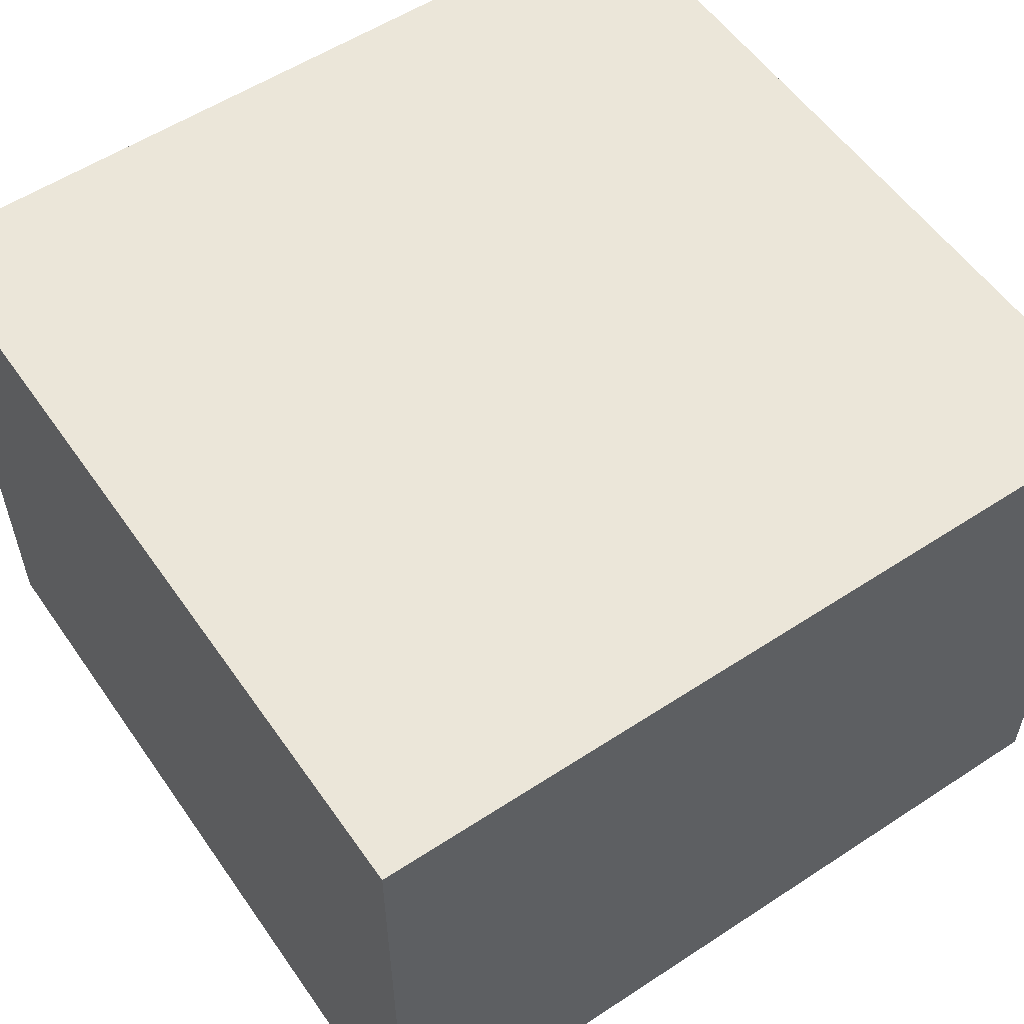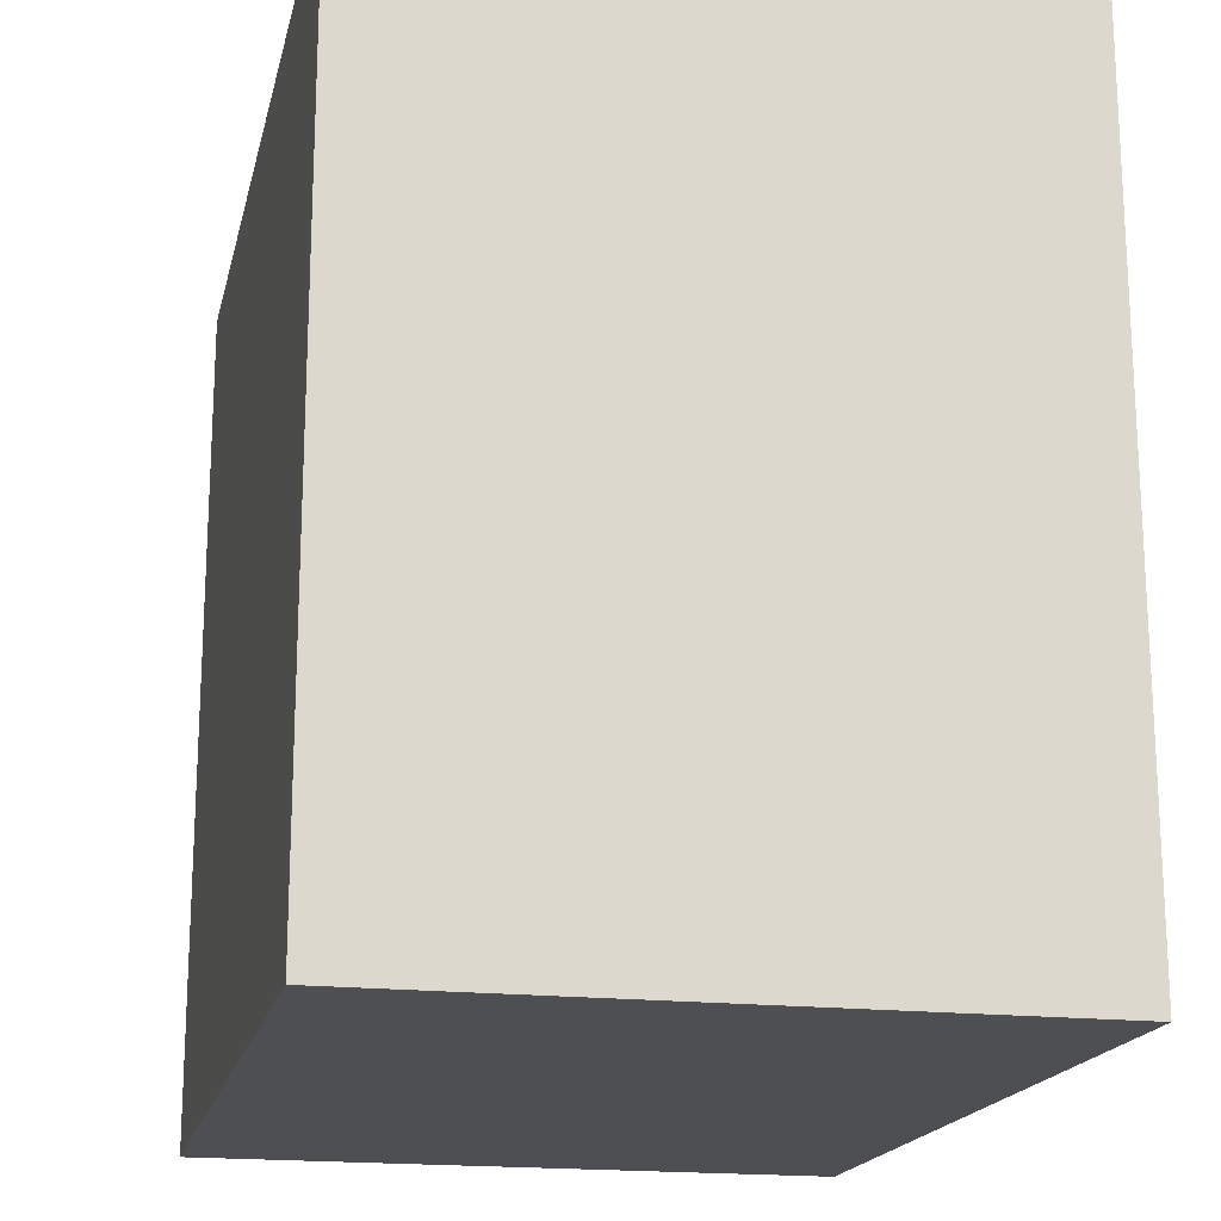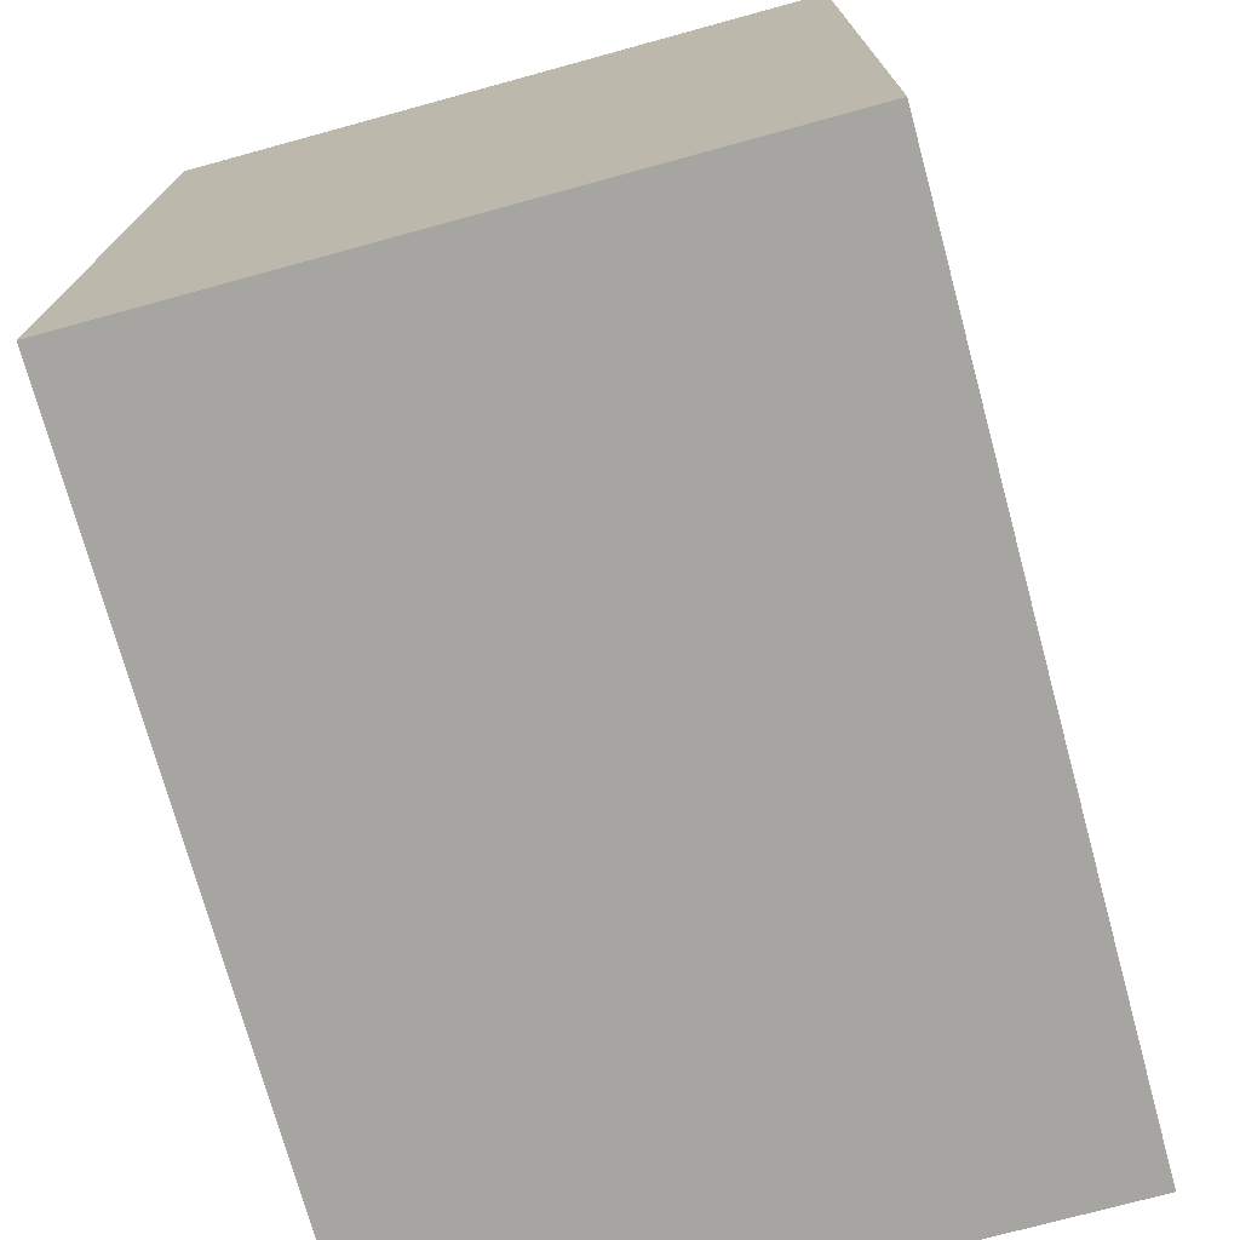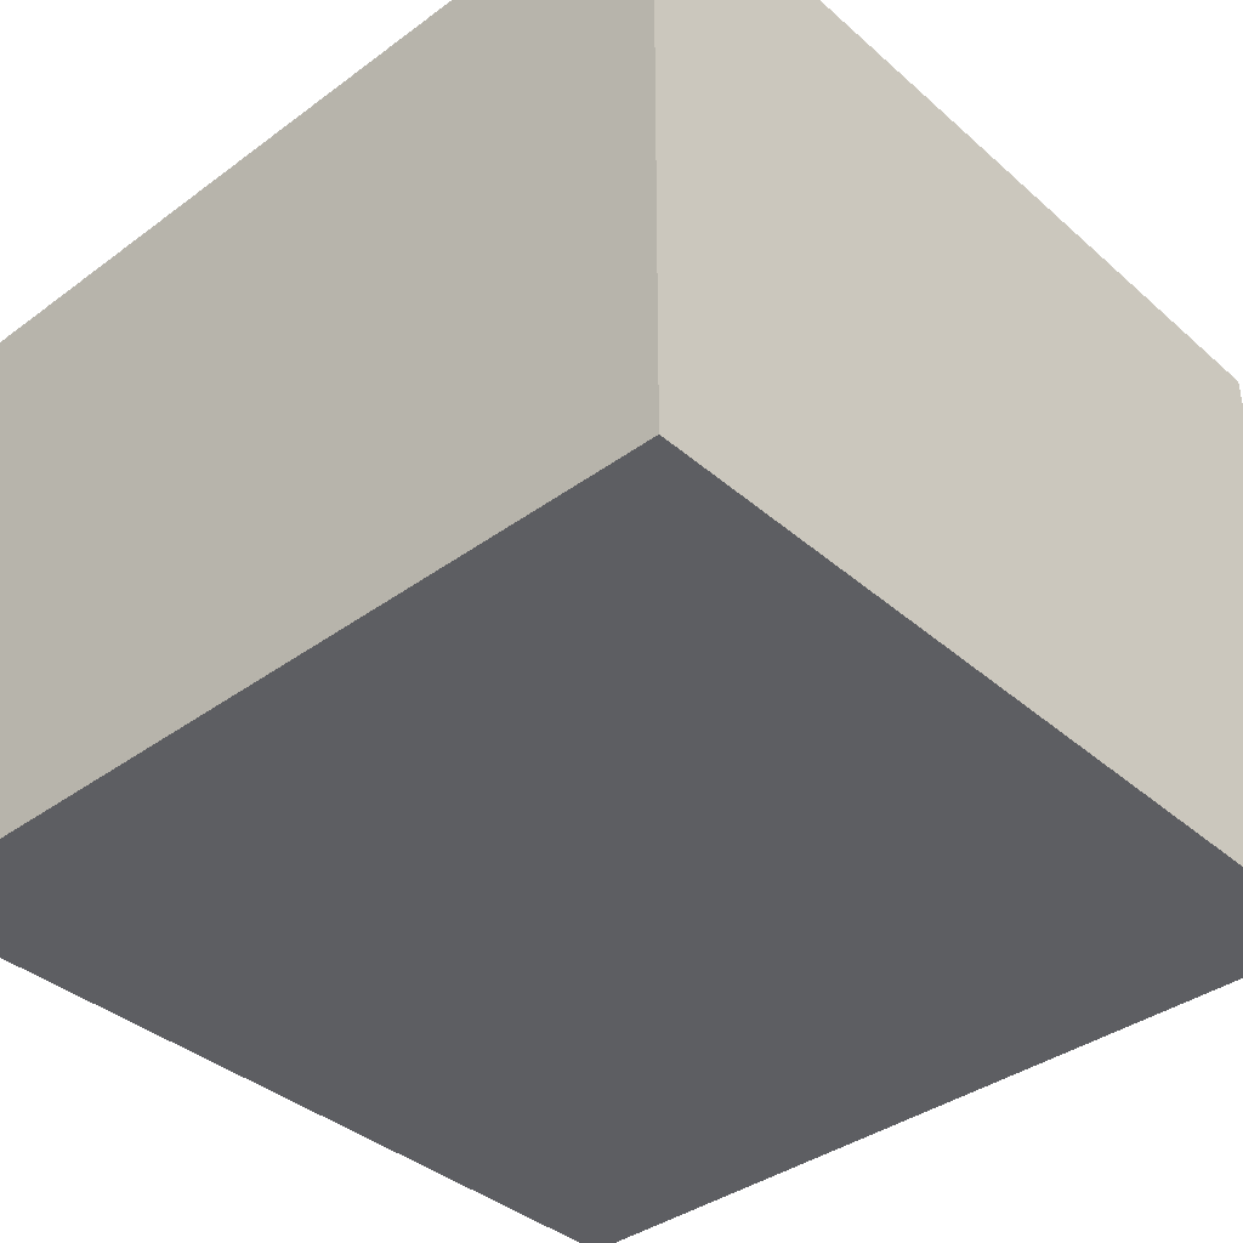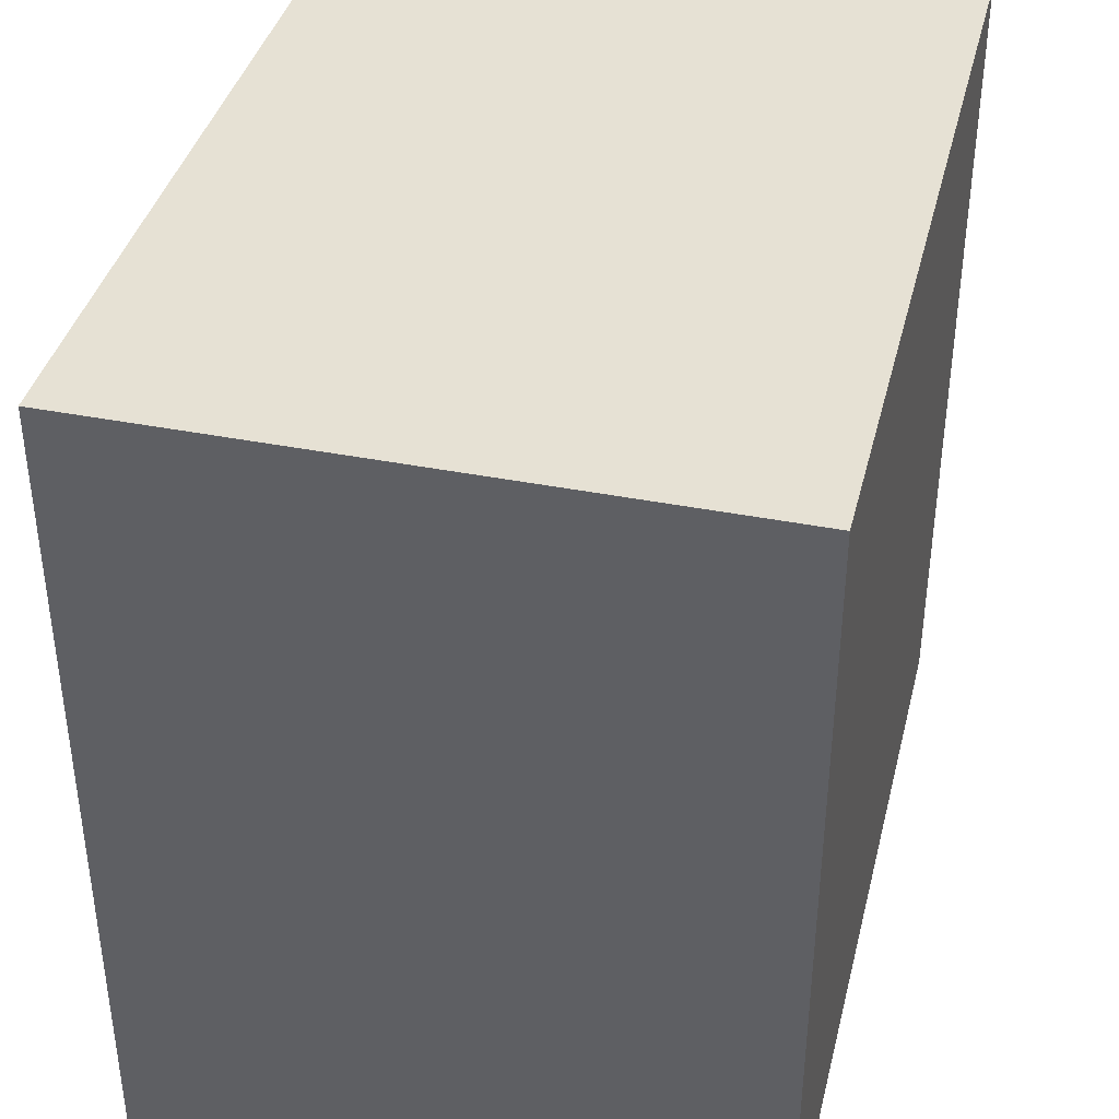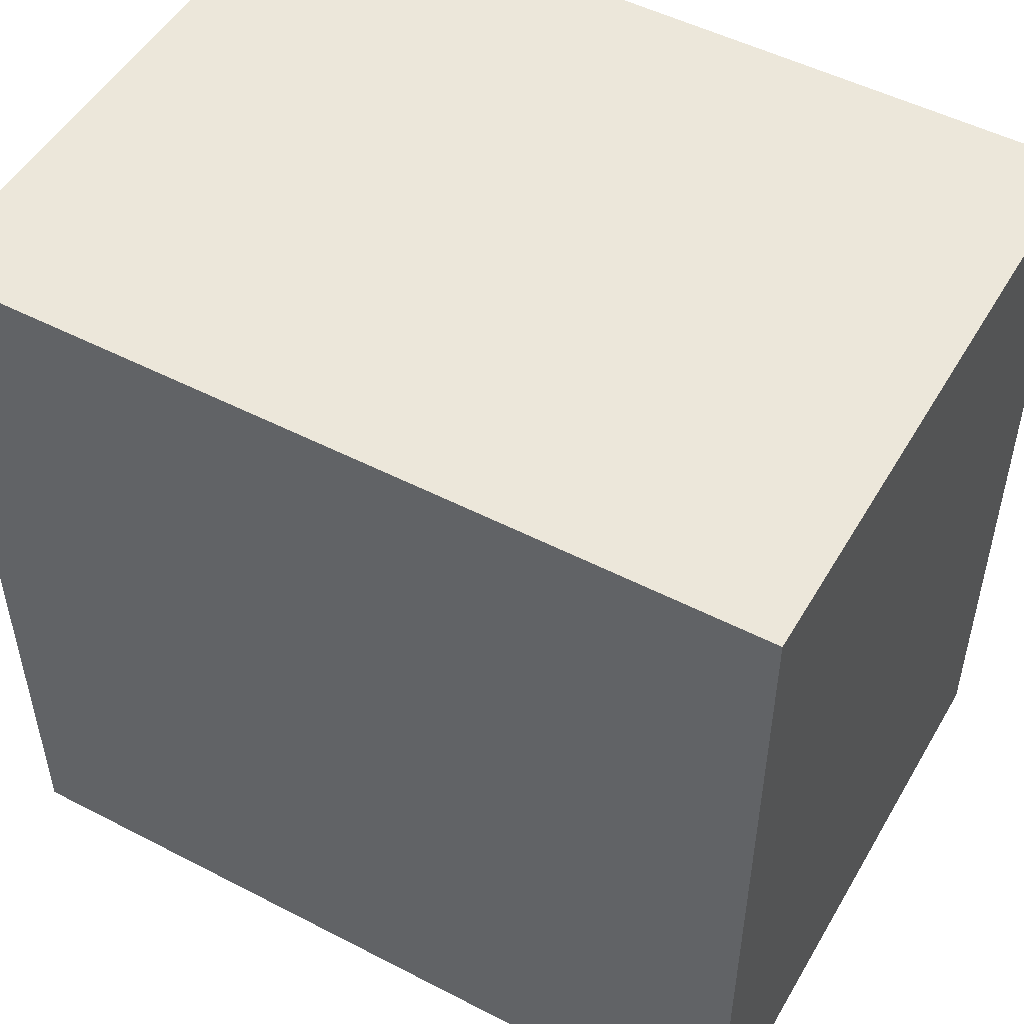
<metadata>
{"format":"obj","ext":"obj","renderer":"f3d","projection":"perspective","resolution":1024,"background":"white","views":[{"elev":55.9,"azim":-34.5,"up":"+Y"},{"elev":-18.2,"azim":77.5,"up":"+Z"},{"elev":-73.8,"azim":105.3,"up":"+Z"},{"elev":-38.6,"azim":42.6,"up":"+Y"},{"elev":39.2,"azim":-76.2,"up":"+Z"},{"elev":50.6,"azim":-150.5,"up":"+Z"}]}
</metadata>
<code>
o
v -0.3 -0.4 0.2
v -0.3 -0.4 -0.2
v -0.3 -0.3 0.2
v -0.3 -0.3 0.1
v -0.3 -0.3 -0.1
v -0.3 -0.3 -0.2
v -0.3 -0.2 0.2
v -0.3 -0.2 0.1
v -0.3 -0.2 -0.1
v -0.3 -0.2 -0.2
v -0.3 -0.1 0.2
v -0.3 -0.1 -0.2
v 0.1 -0.4 0.2
v 0.1 -0.4 -0.2
v 0.1 -0.1 0.2
v 0.1 -0.1 -0.2
v -0.3 -0.4 0.2
v -0.3 -0.3 0.2
v -0.3 -0.2 0.2
v -0.3 -0.1 0.2
v -0.2 -0.3 0.2
v -0.2 -0.2 0.2
v 0.1 -0.4 0.2
v 0.1 -0.1 0.2
v -0.3 -0.4 -0.2
v -0.3 -0.3 -0.2
v -0.3 -0.2 -0.2
v -0.3 -0.1 -0.2
v -0.2 -0.3 -0.2
v -0.2 -0.2 -0.2
v 0.1 -0.4 -0.2
v 0.1 -0.1 -0.2
v -0.3 -0.4 0.2
v 0.1 -0.4 0.2
v -0.3 -0.4 -0.2
v 0.1 -0.4 -0.2
v -0.3 -0.1 0.2
v 0.1 -0.1 0.2
v -0.3 -0.1 -0.2
v 0.1 -0.1 -0.2
f 3 2 1
f 4 2 3
f 5 2 4
f 6 2 5
f 7 4 3
f 8 5 4
f 8 4 7
f 9 6 5
f 9 5 8
f 10 6 9
f 11 8 7
f 11 9 8
f 11 10 9
f 12 10 11
f 13 14 15
f 15 14 16
f 21 18 17
f 21 19 18
f 22 20 19
f 22 19 21
f 23 21 17
f 23 22 21
f 24 20 22
f 24 22 23
f 25 26 29
f 26 27 29
f 27 28 30
f 29 27 30
f 25 29 31
f 29 30 31
f 30 28 32
f 31 30 32
f 35 34 33
f 36 34 35
f 37 38 39
f 39 38 40

</code>
